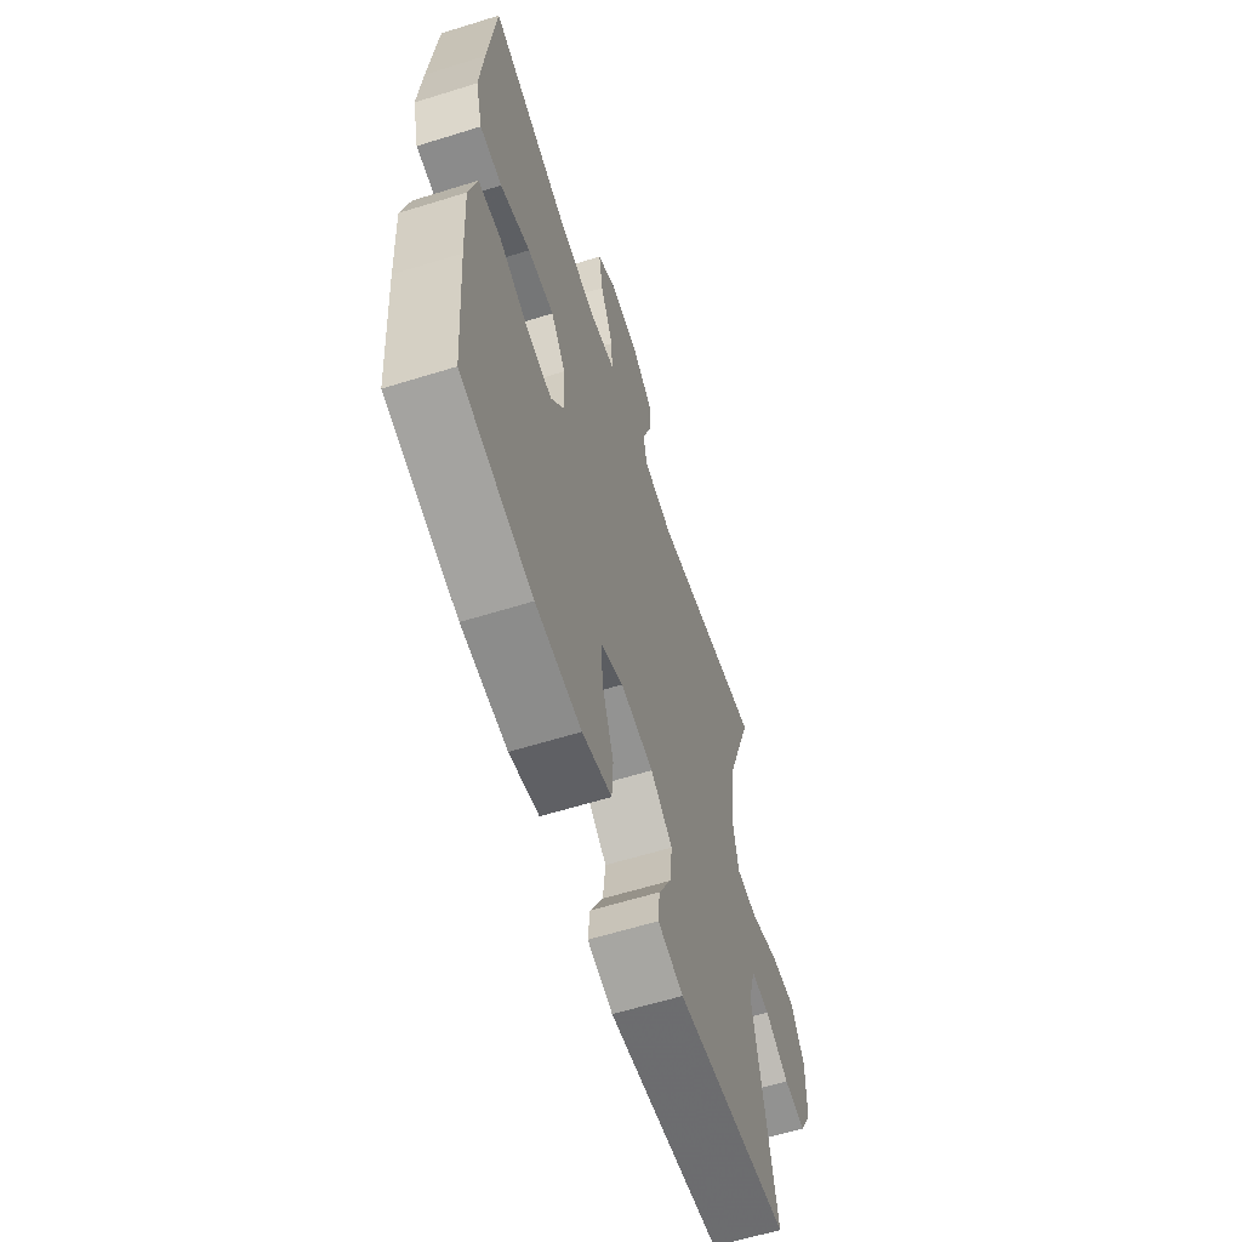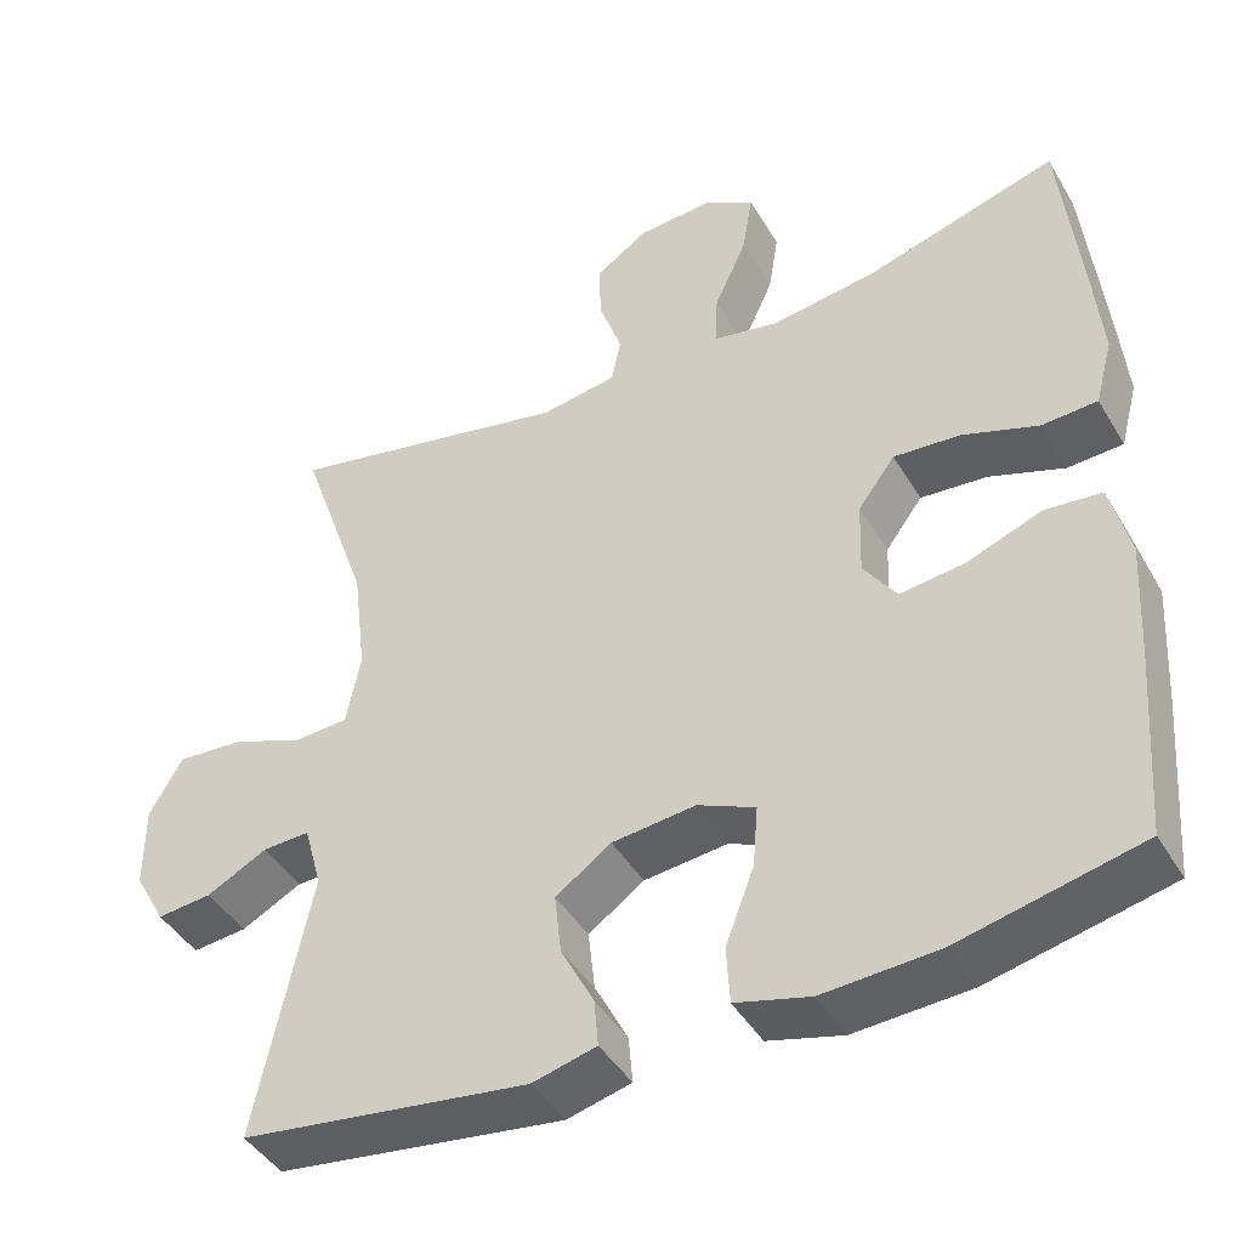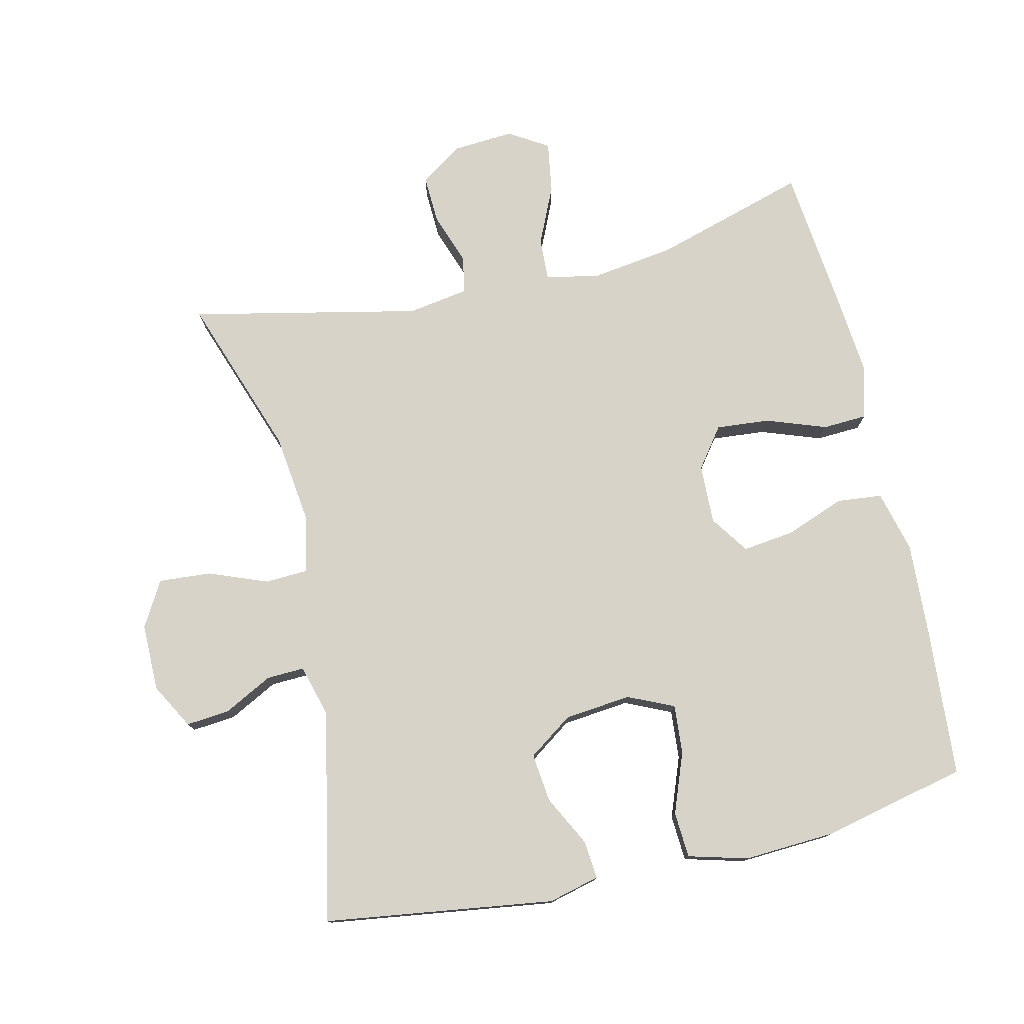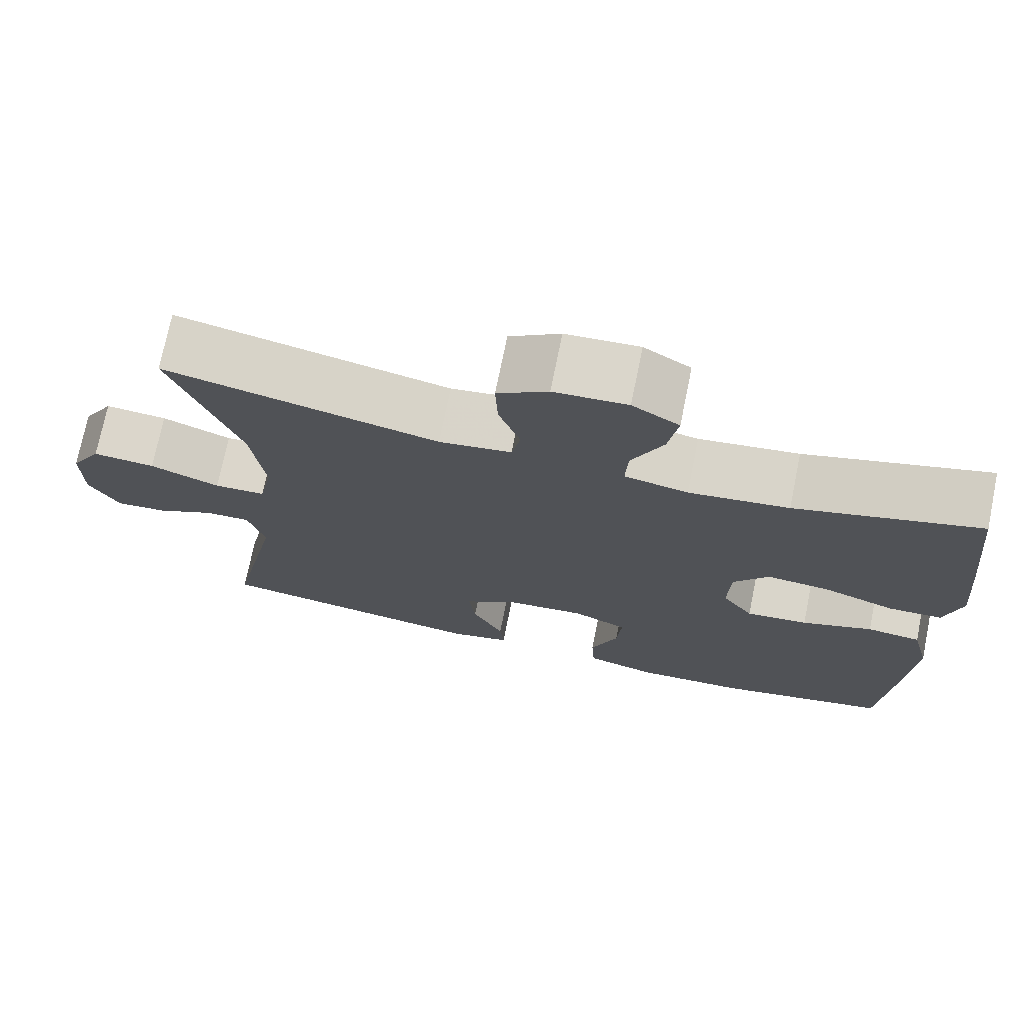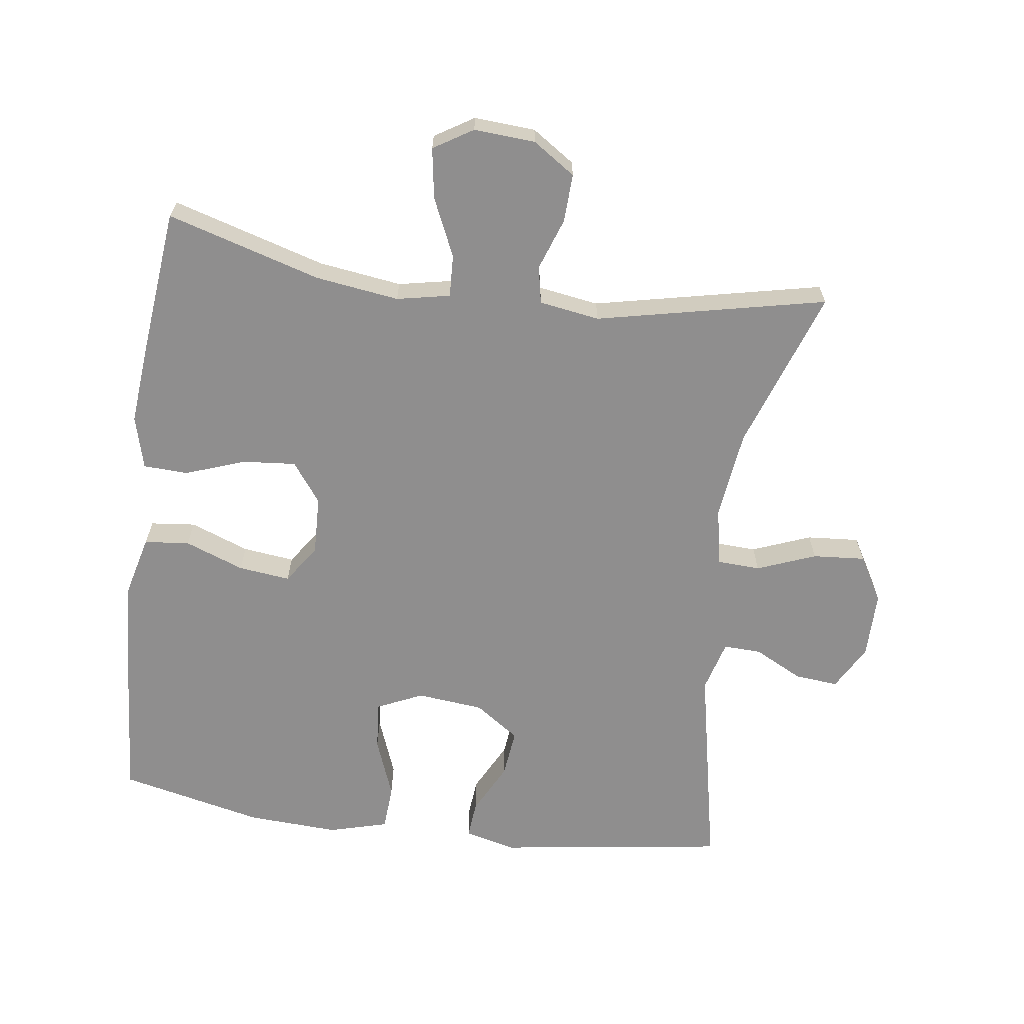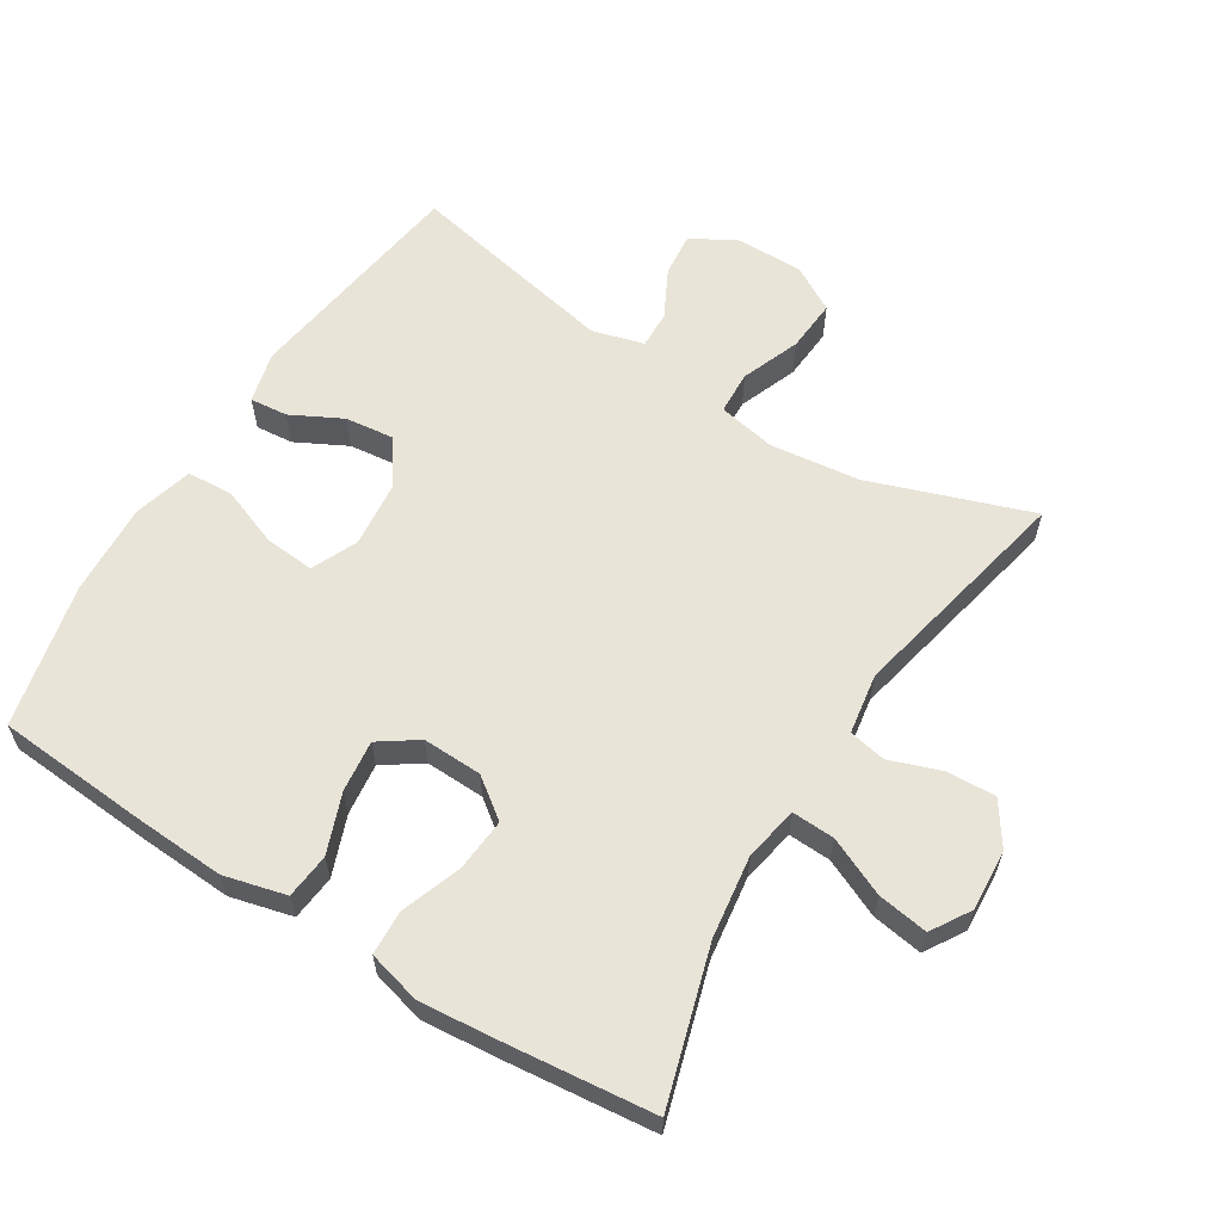
<metadata>
{"format":"obj","ext":"obj","renderer":"f3d","projection":"perspective","resolution":1024,"background":"white","views":[{"elev":-61.4,"azim":-72.4,"up":"+Z"},{"elev":-43.9,"azim":-151.1,"up":"+Z"},{"elev":77.1,"azim":166.8,"up":"+Y"},{"elev":73.4,"azim":-168.5,"up":"+Z"},{"elev":-65.0,"azim":-7.8,"up":"+Y"},{"elev":60.7,"azim":-58.2,"up":"+Y"}]}
</metadata>
<code>
v -0.5 0.07 0.5
v -0.272 0.07 0.433
v -0.148 0.07 0.416
v -0.069 0.07 0.432
v -0.072 0.07 0.495
v -0.111 0.07 0.581
v -0.123 0.07 0.656
v -0.065 0.07 0.692
v 0.026 0.07 0.686
v 0.089 0.07 0.644
v 0.086 0.07 0.572
v 0.059 0.07 0.495
v 0.07 0.07 0.44
v 0.16 0.07 0.426
v 0.5 0.07 0.5
v 0.417 0.07 0.261
v 0.401 0.07 0.128
v 0.418 0.07 0.042
v 0.482 0.07 0.039
v 0.569 0.07 0.073
v 0.647 0.07 0.079
v 0.686 0.07 0.012
v 0.686 0.07 -0.088
v 0.649 0.07 -0.155
v 0.584 0.07 -0.149
v 0.512 0.07 -0.112
v 0.456 0.07 -0.11
v 0.435 0.07 -0.187
v 0.5 0.07 -0.5
v 0.159 0.07 -0.549
v 0.083 0.07 -0.53
v 0.088 0.07 -0.474
v 0.127 0.07 -0.398
v 0.135 0.07 -0.326
v 0.069 0.07 -0.28
v -0.03 0.07 -0.27
v -0.098 0.07 -0.301
v -0.092 0.07 -0.374
v -0.058 0.07 -0.463
v -0.062 0.07 -0.531
v -0.15 0.07 -0.555
v -0.286 0.07 -0.548
v -0.5 0.07 -0.5
v -0.517 0.07 -0.278
v -0.525 0.07 -0.14
v -0.502 0.07 -0.048
v -0.435 0.07 -0.041
v -0.347 0.07 -0.074
v -0.27 0.07 -0.083
v -0.231 0.07 -0.026
v -0.234 0.07 0.062
v -0.278 0.07 0.121
v -0.357 0.07 0.114
v -0.446 0.07 0.082
v -0.512 0.07 0.085
v -0.533 0.07 0.164
v -0.522 0.07 0.287
v -0.5 0 0.5
v -0.272 0 0.433
v -0.148 0 0.416
v -0.069 0 0.432
v -0.072 0 0.495
v -0.111 0 0.581
v -0.123 0 0.656
v -0.065 0 0.692
v 0.026 0 0.686
v 0.089 0 0.644
v 0.086 0 0.572
v 0.059 0 0.495
v 0.07 0 0.44
v 0.16 0 0.426
v 0.5 0 0.5
v 0.417 0 0.261
v 0.401 0 0.128
v 0.418 0 0.042
v 0.482 0 0.039
v 0.569 0 0.073
v 0.647 0 0.079
v 0.686 0 0.012
v 0.686 0 -0.088
v 0.649 0 -0.155
v 0.584 0 -0.149
v 0.512 0 -0.112
v 0.456 0 -0.11
v 0.435 0 -0.187
v 0.5 0 -0.5
v 0.159 0 -0.549
v 0.083 0 -0.53
v 0.088 0 -0.474
v 0.127 0 -0.398
v 0.135 0 -0.326
v 0.069 0 -0.28
v -0.03 0 -0.27
v -0.098 0 -0.301
v -0.092 0 -0.374
v -0.058 0 -0.463
v -0.062 0 -0.531
v -0.15 0 -0.555
v -0.286 0 -0.548
v -0.5 0 -0.5
v -0.517 0 -0.278
v -0.525 0 -0.14
v -0.502 0 -0.048
v -0.435 0 -0.041
v -0.347 0 -0.074
v -0.27 0 -0.083
v -0.231 0 -0.026
v -0.234 0 0.062
v -0.278 0 0.121
v -0.357 0 0.114
v -0.446 0 0.082
v -0.512 0 0.085
v -0.533 0 0.164
v -0.522 0 0.287
f 57 1 2
f 56 57 2
f 55 56 2
f 54 55 2
f 53 54 2
f 52 53 2 3
f 51 52 3 4
f 50 51 4
f 46 47 48
f 45 46 48
f 44 45 48
f 43 44 48
f 42 43 48
f 41 42 48
f 40 41 48
f 39 40 48
f 38 39 48
f 37 38 48 49
f 36 37 49 50
f 31 32 33
f 30 31 33
f 29 30 33
f 28 29 33
f 27 28 33 34
f 24 25 26
f 23 24 26
f 22 23 26
f 21 22 26
f 20 21 26
f 19 20 26
f 18 19 26 27
f 14 15 16
f 13 14 16 17
f 10 11 12
f 9 10 12
f 8 9 12
f 7 8 12
f 6 7 12
f 5 6 12
f 4 5 12 13
f 13 17 18
f 4 13 18
f 50 4 18
f 36 50 18
f 35 36 18
f 18 27 34 35
f 59 58 114
f 59 114 113
f 59 113 112
f 59 112 111
f 59 111 110
f 60 59 110 109
f 61 60 109 108
f 61 108 107
f 105 104 103
f 105 103 102
f 105 102 101
f 105 101 100
f 105 100 99
f 105 99 98
f 105 98 97
f 105 97 96
f 105 96 95
f 106 105 95 94
f 107 106 94 93
f 90 89 88
f 90 88 87
f 90 87 86
f 90 86 85
f 91 90 85 84
f 83 82 81
f 83 81 80
f 83 80 79
f 83 79 78
f 83 78 77
f 83 77 76
f 84 83 76 75
f 73 72 71
f 74 73 71 70
f 69 68 67
f 69 67 66
f 69 66 65
f 69 65 64
f 69 64 63
f 69 63 62
f 70 69 62 61
f 75 74 70
f 75 70 61
f 75 61 107
f 75 107 93
f 75 93 92
f 92 91 84 75
f 1 58 59 2
f 2 59 60 3
f 3 60 61 4
f 4 61 62 5
f 5 62 63 6
f 6 63 64 7
f 7 64 65 8
f 8 65 66 9
f 9 66 67 10
f 10 67 68 11
f 11 68 69 12
f 12 69 70 13
f 13 70 71 14
f 14 71 72 15
f 15 72 73 16
f 16 73 74 17
f 17 74 75 18
f 18 75 76 19
f 19 76 77 20
f 20 77 78 21
f 21 78 79 22
f 22 79 80 23
f 23 80 81 24
f 24 81 82 25
f 25 82 83 26
f 26 83 84 27
f 27 84 85 28
f 28 85 86 29
f 29 86 87 30
f 30 87 88 31
f 31 88 89 32
f 32 89 90 33
f 33 90 91 34
f 34 91 92 35
f 35 92 93 36
f 36 93 94 37
f 37 94 95 38
f 38 95 96 39
f 39 96 97 40
f 40 97 98 41
f 41 98 99 42
f 42 99 100 43
f 43 100 101 44
f 44 101 102 45
f 45 102 103 46
f 46 103 104 47
f 47 104 105 48
f 48 105 106 49
f 49 106 107 50
f 50 107 108 51
f 51 108 109 52
f 52 109 110 53
f 53 110 111 54
f 54 111 112 55
f 55 112 113 56
f 56 113 114 57
f 57 114 58 1

</code>
